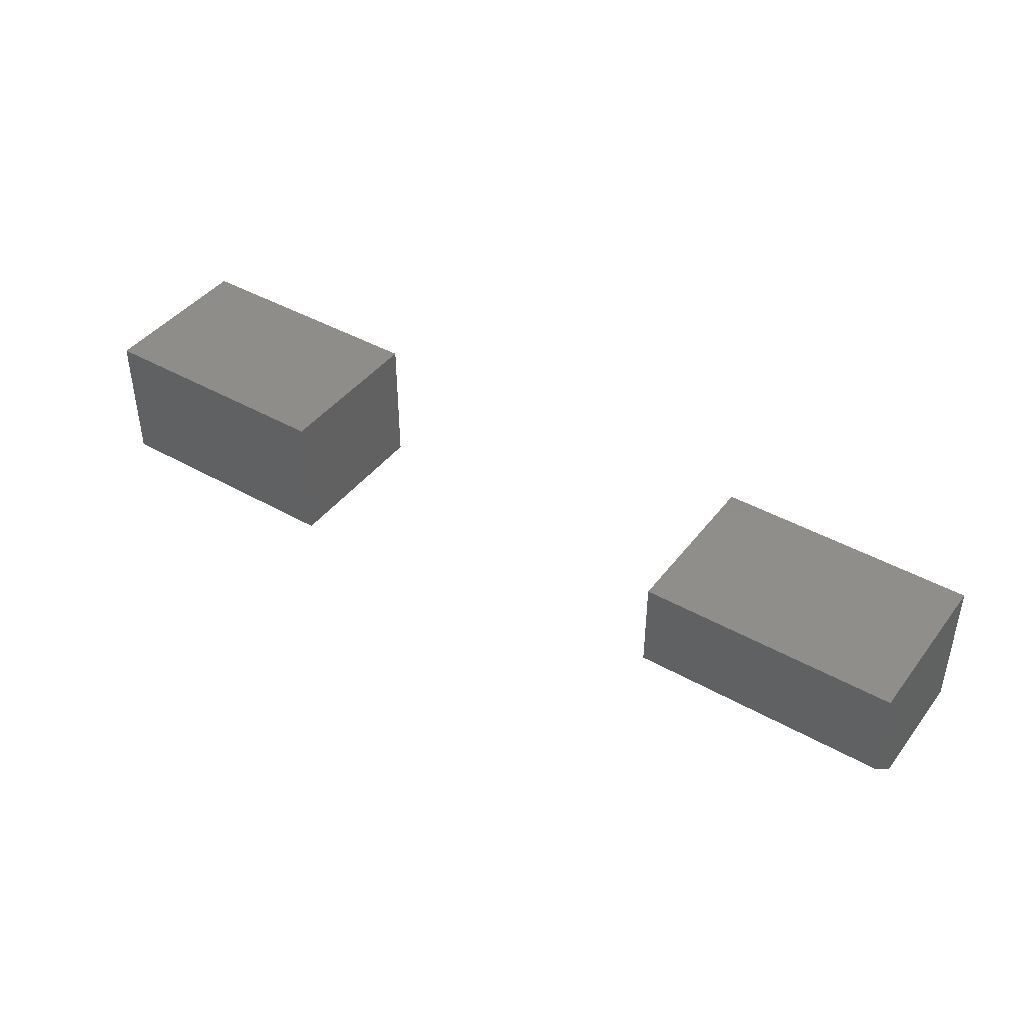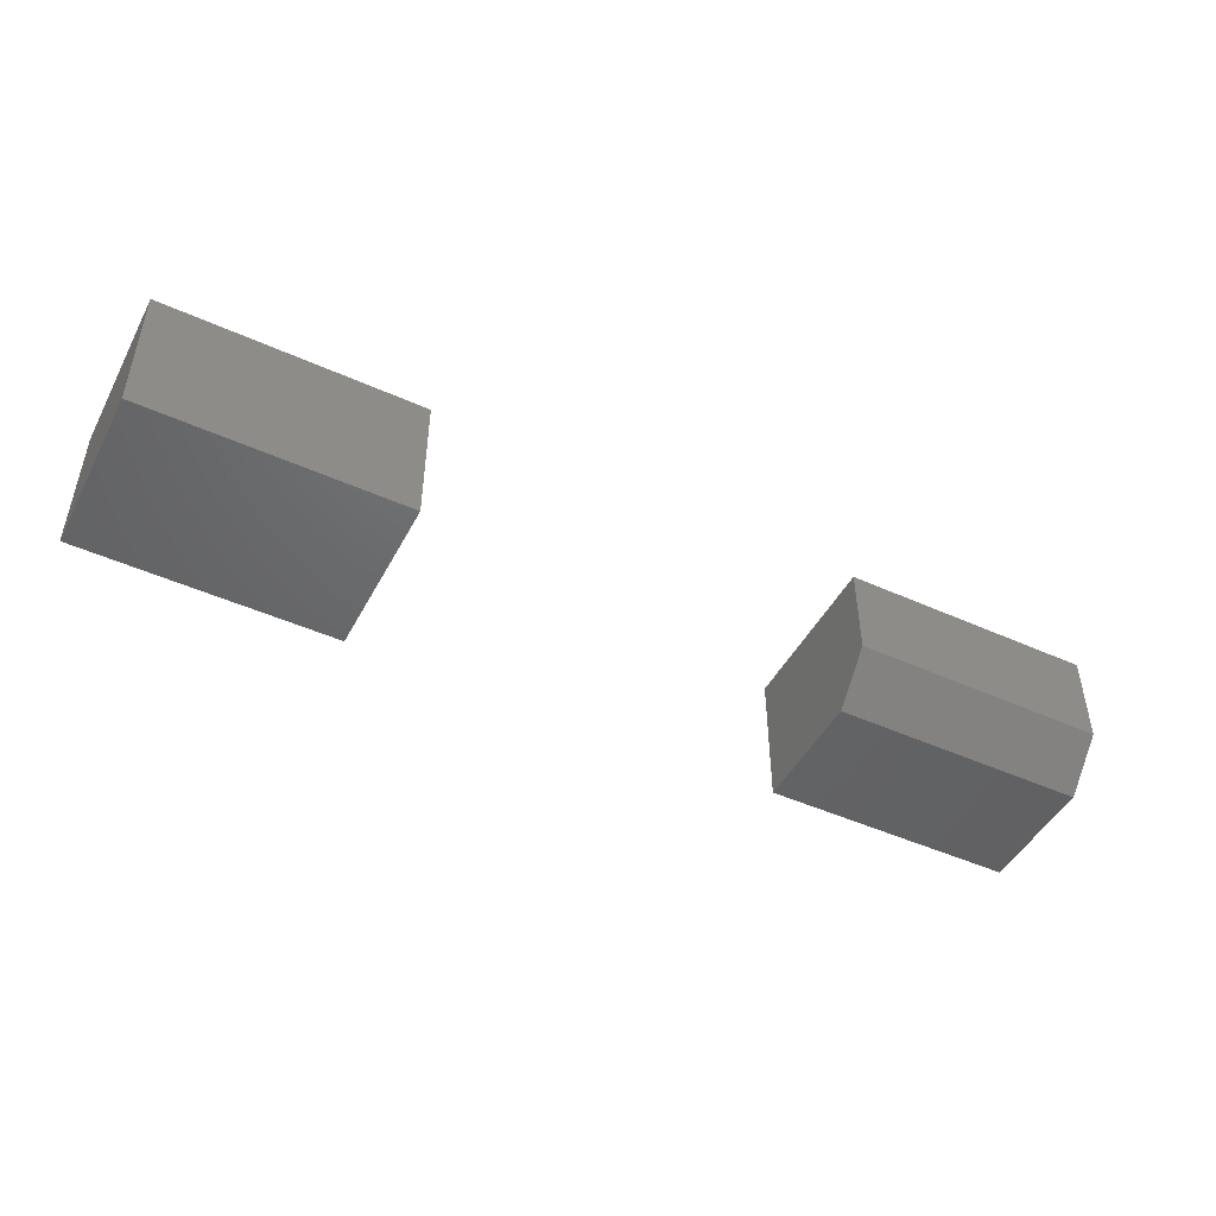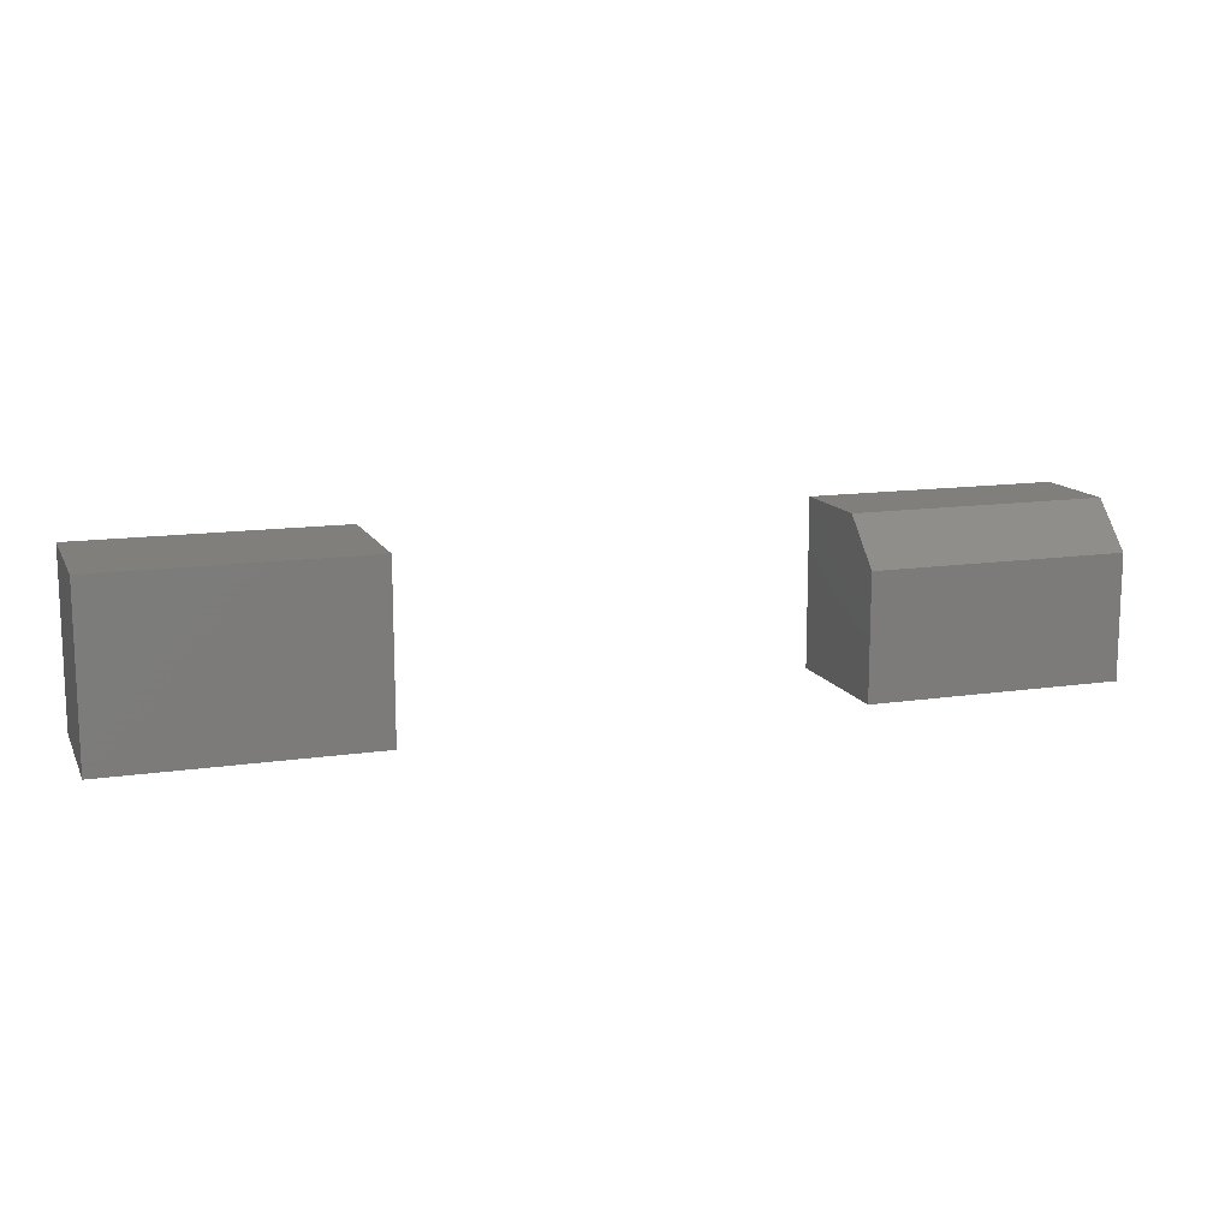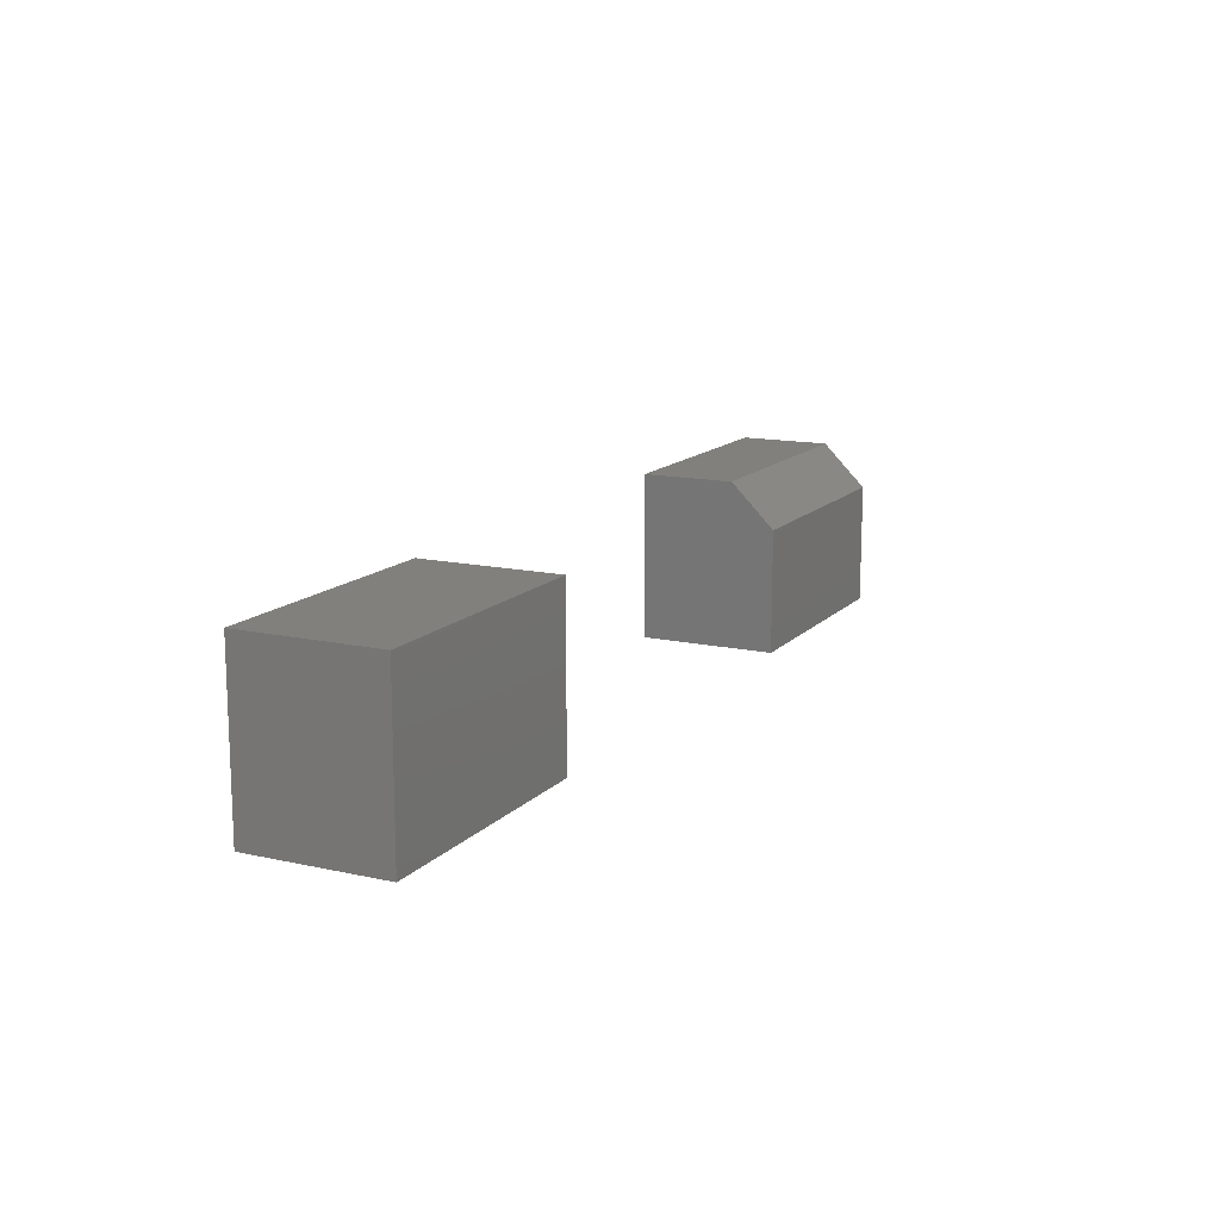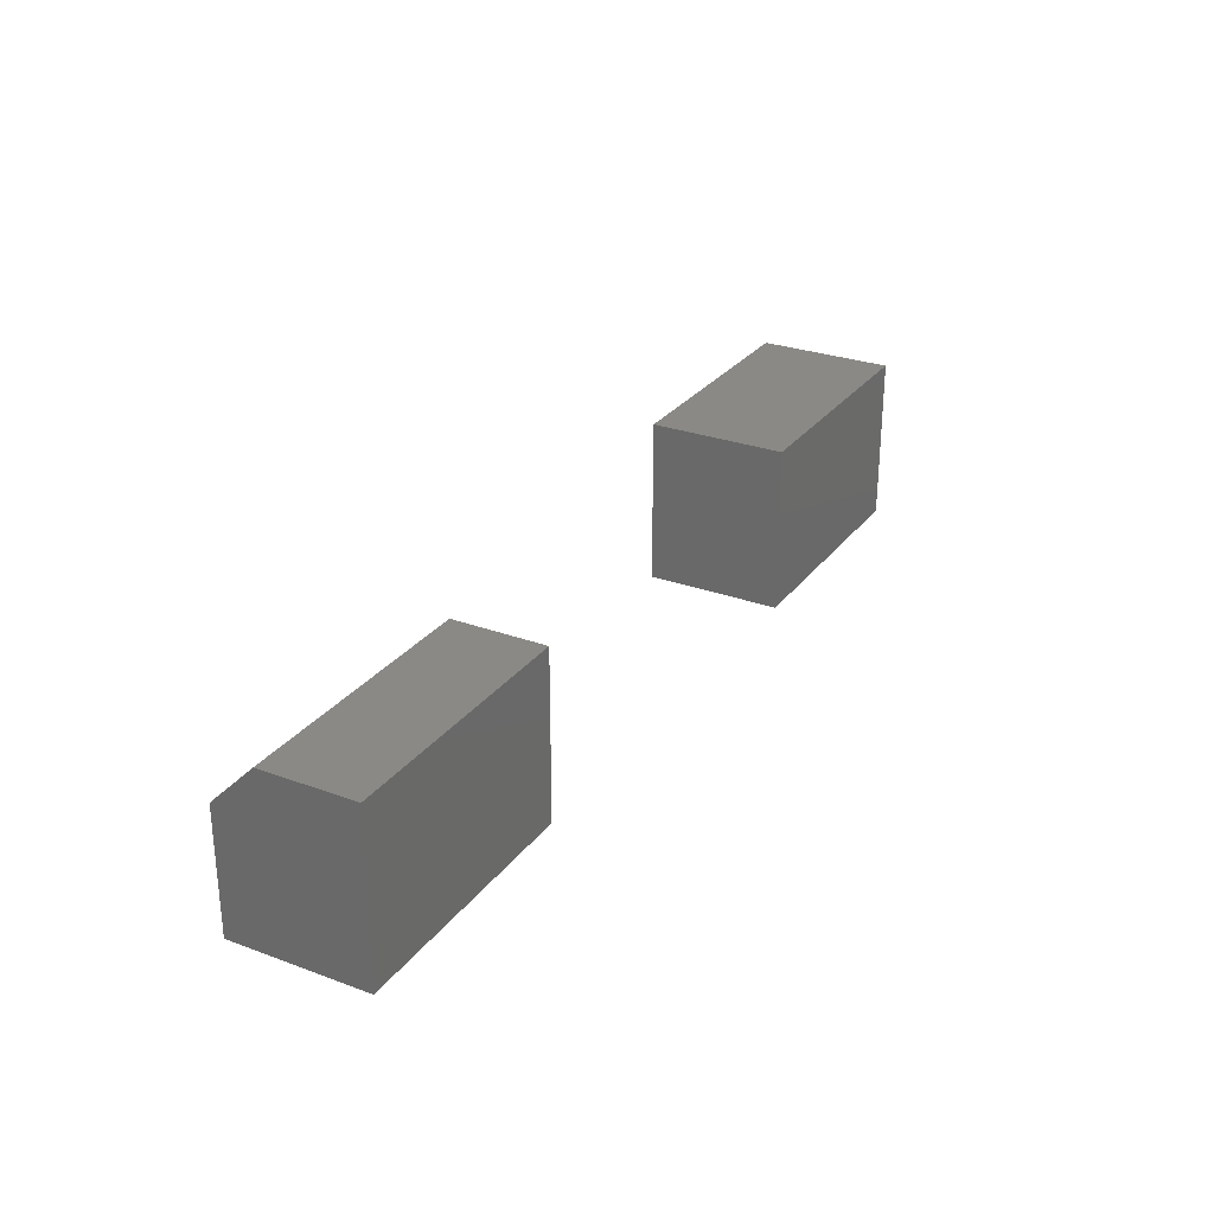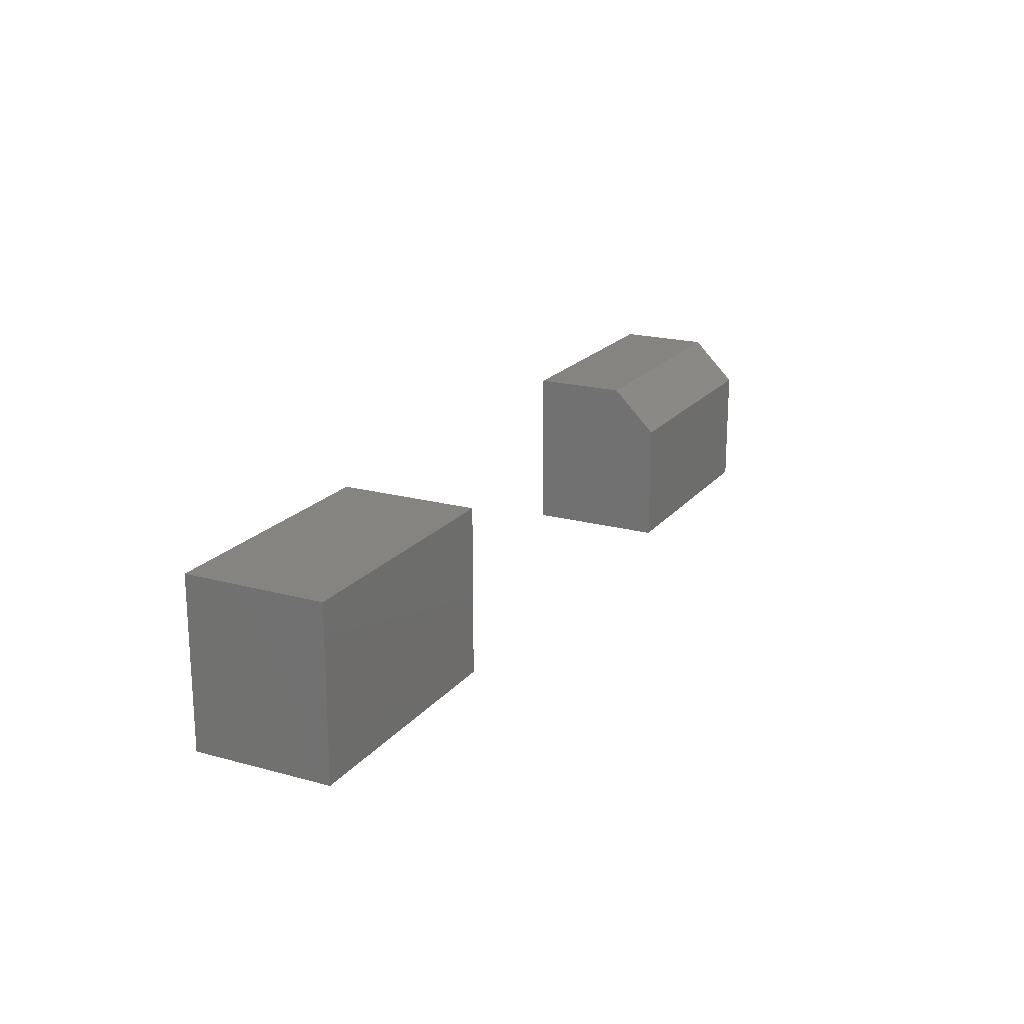
<metadata>
{"format":"stl","ext":"stl","renderer":"f3d","projection":"perspective","resolution":1024,"background":"white","views":[{"elev":42.2,"azim":34.2,"up":"+Y"},{"elev":-47.2,"azim":-27.0,"up":"+Y"},{"elev":13.2,"azim":-18.8,"up":"+Z"},{"elev":13.8,"azim":-63.6,"up":"+Z"},{"elev":28.0,"azim":119.2,"up":"+Z"},{"elev":19.6,"azim":-63.0,"up":"+Z"}]}
</metadata>
<code>
# stl→obj: 18 verts, 28 faces
v 0.3438 -0.2188 0.01562
v 0.75 -0.2188 0.01562
v 0.3438 -0.2188 0.2104
v 0.75 -0.2188 0.2104
v 0.3438 0 0.01562
v 0.3438 1.656e-17 0.2808
v 0.3438 -0.1484 0.2808
v 0.75 -0.1484 0.2808
v 0.75 3.911e-17 0.2808
v 0.75 2.255e-17 0.01562
v -0.75 -0.2188 0.01562
v -0.3438 -0.2188 0.01562
v -0.75 -0.2188 0.2808
v -0.3438 -0.2188 0.2808
v -0.75 0 0.01562
v -0.75 1.656e-17 0.2808
v -0.3438 4.51e-17 0.01562
v -0.3438 6.166e-17 0.2808
f 1 2 3
f 3 2 4
f 5 1 6
f 6 1 3
f 6 3 7
f 8 9 7
f 7 9 6
f 2 10 4
f 4 10 9
f 4 9 8
f 4 8 3
f 3 8 7
f 5 6 10
f 10 6 9
f 1 5 2
f 2 5 10
f 11 12 13
f 13 12 14
f 15 16 17
f 17 16 18
f 13 16 11
f 11 16 15
f 14 18 13
f 13 18 16
f 12 17 14
f 14 17 18
f 11 15 12
f 12 15 17

</code>
